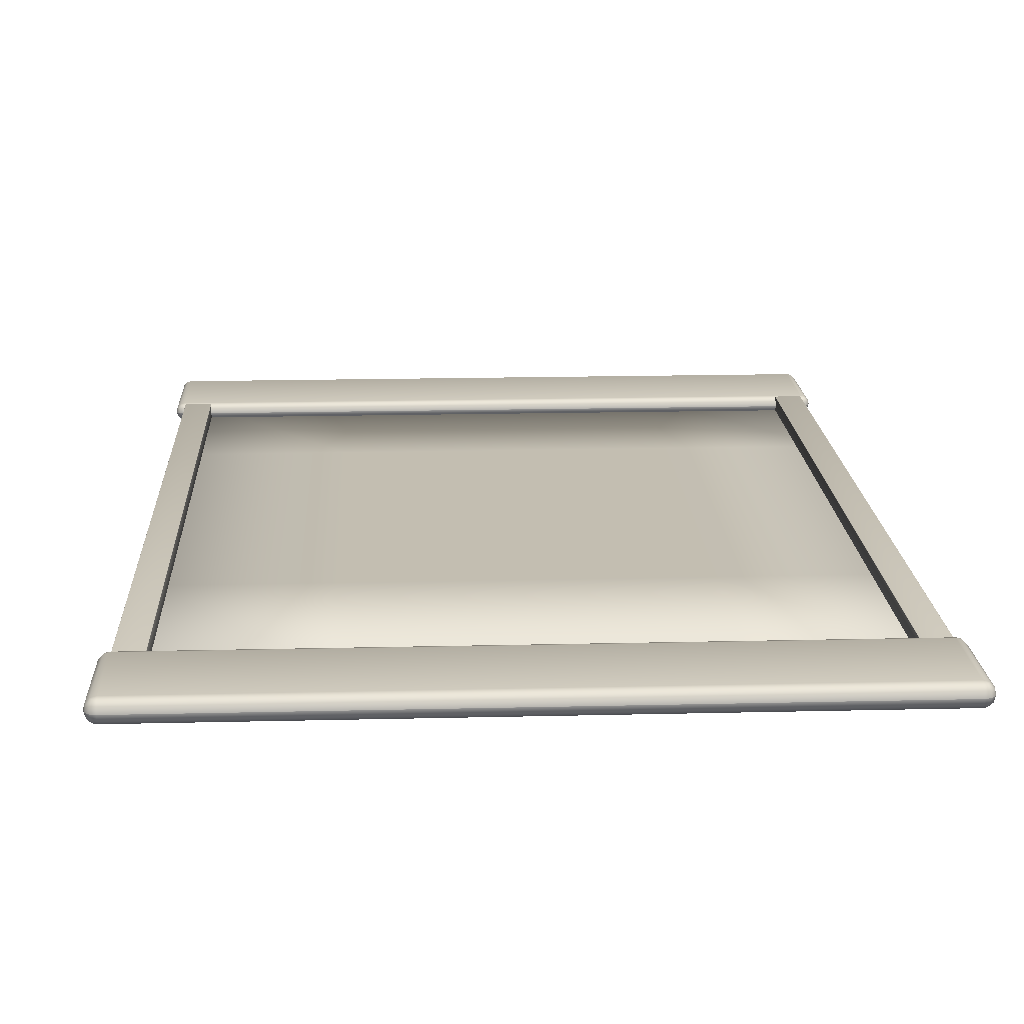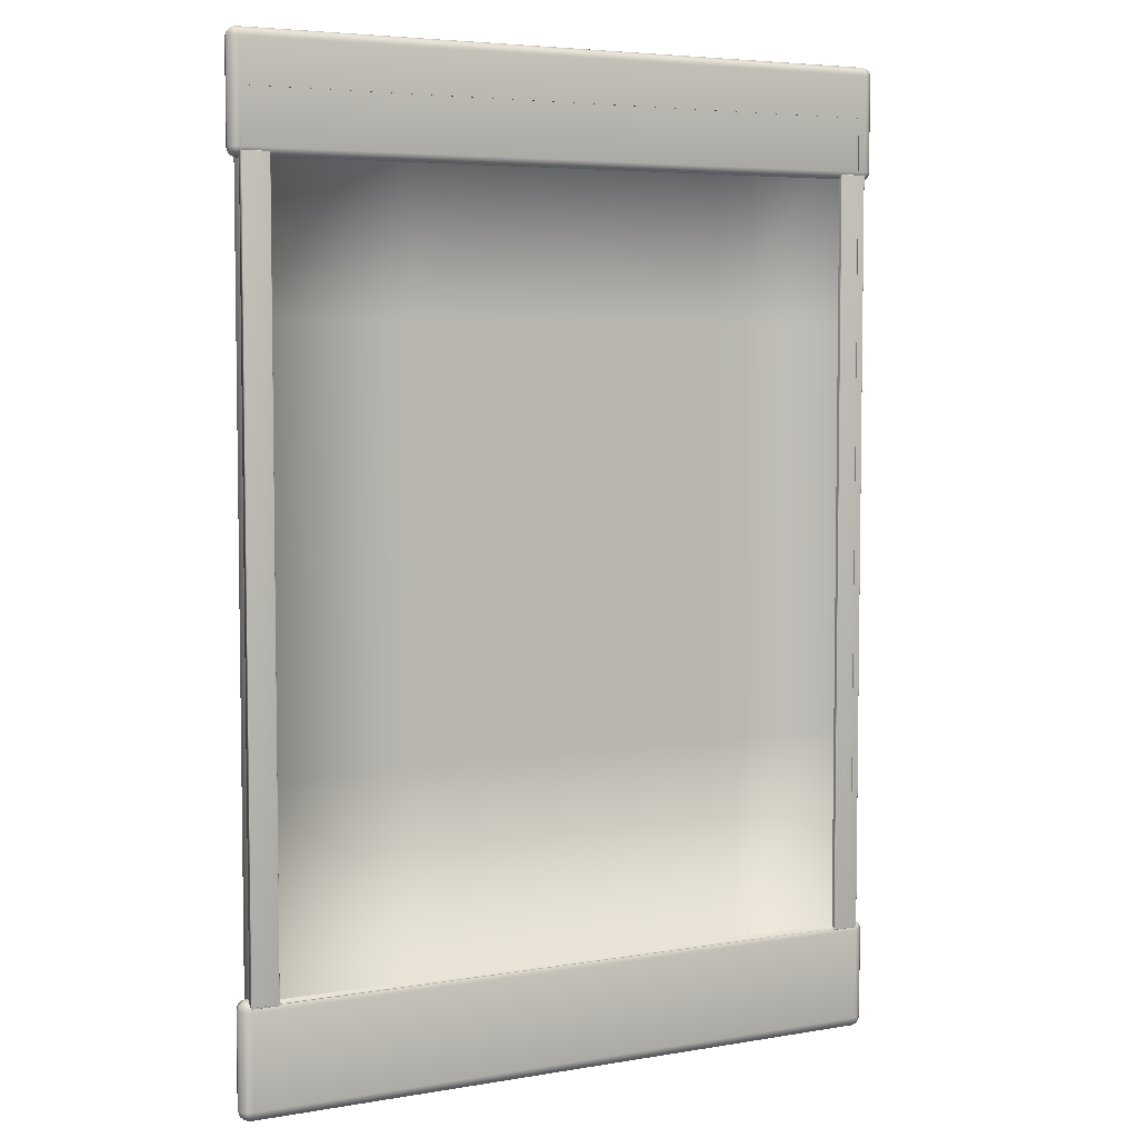
<metadata>
{"format":"obj","ext":"obj","renderer":"f3d","projection":"perspective","resolution":1024,"background":"white","views":[{"elev":17.2,"azim":177.2,"up":"+Y"},{"elev":5.2,"azim":-28.3,"up":"+Z"}]}
</metadata>
<code>
v  -68.33 0.7449 37.38
v  -68.33 0.7449 73.52
v  -39.54 0.7449 73.52
v  -39.54 0.7449 37.38
v  -10.74 0.7449 73.52
v  -10.74 0.7449 37.38
v  18.05 0.7449 73.52
v  18.05 0.7449 37.38
v  46.84 0.7449 73.52
v  46.84 0.7449 37.38
v  -68.33 0.7449 1.241
v  -39.54 0.7449 1.241
v  -10.74 0.7449 1.241
v  18.05 0.7449 1.241
v  46.84 0.7449 1.241
v  -68.33 0.7449 -34.9
v  -39.54 0.7449 -34.9
v  -10.74 0.7449 -34.9
v  18.05 0.7449 -34.9
v  46.84 0.7449 -34.9
v  -68.33 0.7449 -71.04
v  -39.54 0.7449 -71.04
v  -10.74 0.7449 -71.04
v  18.05 0.7449 -71.04
v  46.84 0.7449 -71.04
v  -68.33 -0.1116 37.38
v  -68.33 -0.1116 73.52
v  -39.54 -0.1116 73.52
v  -10.74 -0.1116 73.52
v  18.05 -0.1116 73.52
v  46.84 -0.1116 73.52
v  46.84 -0.1116 37.38
v  46.84 -0.1116 1.241
v  46.84 -0.1116 -34.9
v  46.84 -0.1116 -71.04
v  18.05 -0.1116 -71.04
v  -10.74 -0.1116 -71.04
v  -39.54 -0.1116 -71.04
v  -68.33 -0.1116 -71.04
v  -68.33 -0.1116 -34.9
v  -68.33 -0.1116 1.241
o Plane001
g Plane001
f 1 2 3 4
f 4 3 5 6
f 6 5 7 8
f 8 7 9 10
f 11 1 4 12
f 12 4 6 13
f 13 6 8 14
f 14 8 10 15
f 16 11 12 17
f 17 12 13 18
f 18 13 14 19
f 19 14 15 20
f 21 16 17 22
f 22 17 18 23
f 23 18 19 24
f 24 19 20 25
f 26 27 2 1
f 27 28 3 2
f 28 29 5 3
f 29 30 7 5
f 30 31 9 7
f 31 32 10 9
f 32 33 15 10
f 33 34 20 15
f 34 35 25 20
f 35 36 24 25
f 36 37 23 24
f 37 38 22 23
f 38 39 21 22
f 39 40 16 21
f 40 41 11 16
f 41 26 1 11
v  -68.08 3.854 -88.08
v  -68.08 3.854 -71.92
v  48.08 3.854 -71.92
v  48.08 3.854 -88.08
v  -68.08 3.597 -89.04
v  -68.56 3.597 -88.91
v  -68.91 3.597 -88.56
v  -69.04 3.597 -88.08
v  -69.04 3.597 -71.92
v  -68.91 3.597 -71.44
v  -68.56 3.597 -71.09
v  -68.08 3.597 -70.96
v  48.08 3.597 -70.96
v  48.56 3.597 -71.09
v  48.91 3.597 -71.44
v  49.04 3.597 -71.92
v  49.04 3.597 -88.08
v  48.91 3.597 -88.56
v  48.56 3.597 -88.91
v  48.08 3.597 -89.04
v  -68.08 2.894 -89.74
v  -68.91 2.894 -89.52
v  -69.52 2.894 -88.91
v  -69.74 2.894 -88.08
v  -69.74 2.894 -71.92
v  -69.52 2.894 -71.09
v  -68.91 2.894 -70.48
v  -68.08 2.894 -70.26
v  48.08 2.894 -70.26
v  48.91 2.894 -70.48
v  49.52 2.894 -71.09
v  49.74 2.894 -71.92
v  49.74 2.894 -88.08
v  49.52 2.894 -88.91
v  48.91 2.894 -89.52
v  48.08 2.894 -89.74
v  -68.08 1.935 -90
v  -69.04 1.935 -89.74
v  -69.74 1.935 -89.04
v  -70 1.935 -88.08
v  -70 1.935 -71.92
v  -69.74 1.935 -70.96
v  -69.04 1.935 -70.26
v  -68.08 1.935 -70
v  48.08 1.935 -70
v  49.04 1.935 -70.26
v  49.74 1.935 -70.96
v  50 1.935 -71.92
v  50 1.935 -88.08
v  49.74 1.935 -89.04
v  49.04 1.935 -89.74
v  48.08 1.935 -90
v  -68.08 1.925 -90
v  -69.04 1.925 -89.74
v  -69.74 1.925 -89.04
v  -70 1.925 -88.08
v  -70 1.925 -71.92
v  -69.74 1.925 -70.96
v  -69.04 1.925 -70.26
v  -68.08 1.925 -70
v  48.08 1.925 -70
v  49.04 1.925 -70.26
v  49.74 1.925 -70.96
v  50 1.925 -71.92
v  50 1.925 -88.08
v  49.74 1.925 -89.04
v  49.04 1.925 -89.74
v  48.08 1.925 -90
v  -68.08 0.9647 -89.74
v  -68.91 0.9647 -89.52
v  -69.52 0.9647 -88.91
v  -69.74 0.9647 -88.08
v  -69.74 0.9647 -71.92
v  -69.52 0.9647 -71.09
v  -68.91 0.9647 -70.48
v  -68.08 0.9647 -70.26
v  48.08 0.9647 -70.26
v  48.91 0.9647 -70.48
v  49.52 0.9647 -71.09
v  49.74 0.9647 -71.92
v  49.74 0.9647 -88.08
v  49.52 0.9647 -88.91
v  48.91 0.9647 -89.52
v  48.08 0.9647 -89.74
v  -68.08 0.2622 -89.04
v  -68.56 0.2622 -88.91
v  -68.91 0.2622 -88.56
v  -69.04 0.2622 -88.08
v  -69.04 0.2622 -71.92
v  -68.91 0.2622 -71.44
v  -68.56 0.2622 -71.09
v  -68.08 0.2622 -70.96
v  48.08 0.2622 -70.96
v  48.56 0.2622 -71.09
v  48.91 0.2622 -71.44
v  49.04 0.2622 -71.92
v  49.04 0.2622 -88.08
v  48.91 0.2622 -88.56
v  48.56 0.2622 -88.91
v  48.08 0.2622 -89.04
v  -68.08 0.005 -88.08
v  -68.08 0.005 -71.92
v  48.08 0.005 -71.92
v  48.08 0.005 -88.08
o ChamferBox001
g ChamferBox001
f 42 43 44 45
f 42 46 47
f 42 47 48
f 42 48 49
f 42 49 50 43
f 43 50 51
f 43 51 52
f 43 52 53
f 43 53 54 44
f 44 54 55
f 44 55 56
f 44 56 57
f 44 57 58 45
f 45 58 59
f 45 59 60
f 45 60 61
f 45 61 46 42
f 46 62 63 47
f 47 63 64 48
f 48 64 65 49
f 49 65 66 50
f 50 66 67 51
f 51 67 68 52
f 52 68 69 53
f 53 69 70 54
f 54 70 71 55
f 55 71 72 56
f 56 72 73 57
f 57 73 74 58
f 58 74 75 59
f 59 75 76 60
f 60 76 77 61
f 61 77 62 46
f 62 78 79 63
f 63 79 80 64
f 64 80 81 65
f 65 81 82 66
f 66 82 83 67
f 67 83 84 68
f 68 84 85 69
f 69 85 86 70
f 70 86 87 71
f 71 87 88 72
f 72 88 89 73
f 73 89 90 74
f 74 90 91 75
f 75 91 92 76
f 76 92 93 77
f 77 93 78 62
f 78 94 95 79
f 79 95 96 80
f 80 96 97 81
f 81 97 98 82
f 82 98 99 83
f 83 99 100 84
f 84 100 101 85
f 85 101 102 86
f 86 102 103 87
f 87 103 104 88
f 88 104 105 89
f 89 105 106 90
f 90 106 107 91
f 91 107 108 92
f 92 108 109 93
f 93 109 94 78
f 94 110 111 95
f 95 111 112 96
f 96 112 113 97
f 97 113 114 98
f 98 114 115 99
f 99 115 116 100
f 100 116 117 101
f 101 117 118 102
f 102 118 119 103
f 103 119 120 104
f 104 120 121 105
f 105 121 122 106
f 106 122 123 107
f 107 123 124 108
f 108 124 125 109
f 109 125 110 94
f 110 126 127 111
f 111 127 128 112
f 112 128 129 113
f 113 129 130 114
f 114 130 131 115
f 115 131 132 116
f 116 132 133 117
f 117 133 134 118
f 118 134 135 119
f 119 135 136 120
f 120 136 137 121
f 121 137 138 122
f 122 138 139 123
f 123 139 140 124
f 124 140 141 125
f 125 141 126 110
f 126 142 127
f 127 142 128
f 128 142 129
f 129 142 143 130
f 130 143 131
f 131 143 132
f 132 143 133
f 133 143 144 134
f 134 144 135
f 135 144 136
f 136 144 137
f 137 144 145 138
f 138 145 139
f 139 145 140
f 140 145 141
f 141 145 142 126
f 145 144 143 142
v  -68.38 3.255 64.2
v  -68.38 3.255 80.96
v  48.38 3.255 80.96
v  48.38 3.255 64.2
v  -68.38 3.038 63.39
v  -68.78 3.038 63.5
v  -69.08 3.038 63.79
v  -69.19 3.038 64.2
v  -69.19 3.038 80.96
v  -69.08 3.038 81.36
v  -68.78 3.038 81.66
v  -68.38 3.038 81.77
v  48.38 3.038 81.77
v  48.78 3.038 81.66
v  49.08 3.038 81.36
v  49.19 3.038 80.96
v  49.19 3.038 64.2
v  49.08 3.038 63.79
v  48.78 3.038 63.5
v  48.38 3.038 63.39
v  -68.38 2.445 62.8
v  -69.08 2.445 62.98
v  -69.59 2.445 63.5
v  -69.78 2.445 64.2
v  -69.78 2.445 80.96
v  -69.59 2.445 81.66
v  -69.08 2.445 82.17
v  -68.38 2.445 82.36
v  48.38 2.445 82.36
v  49.08 2.445 82.17
v  49.59 2.445 81.66
v  49.78 2.445 80.96
v  49.78 2.445 64.2
v  49.59 2.445 63.5
v  49.08 2.445 62.98
v  48.38 2.445 62.8
v  -68.38 1.635 62.58
v  -69.19 1.635 62.8
v  -69.78 1.635 63.39
v  -70 1.635 64.2
v  -70 1.635 80.96
v  -69.78 1.635 81.77
v  -69.19 1.635 82.36
v  -68.38 1.635 82.58
v  48.38 1.635 82.58
v  49.19 1.635 82.36
v  49.78 1.635 81.77
v  50 1.635 80.96
v  50 1.635 64.2
v  49.78 1.635 63.39
v  49.19 1.635 62.8
v  48.38 1.635 62.58
v  -68.38 1.625 62.58
v  -69.19 1.625 62.8
v  -69.78 1.625 63.39
v  -70 1.625 64.2
v  -70 1.625 80.96
v  -69.78 1.625 81.77
v  -69.19 1.625 82.36
v  -68.38 1.625 82.58
v  48.38 1.625 82.58
v  49.19 1.625 82.36
v  49.78 1.625 81.77
v  50 1.625 80.96
v  50 1.625 64.2
v  49.78 1.625 63.39
v  49.19 1.625 62.8
v  48.38 1.625 62.58
v  -68.38 0.815 62.8
v  -69.08 0.815 62.98
v  -69.59 0.815 63.5
v  -69.78 0.815 64.2
v  -69.78 0.815 80.96
v  -69.59 0.815 81.66
v  -69.08 0.815 82.17
v  -68.38 0.815 82.36
v  48.38 0.815 82.36
v  49.08 0.815 82.17
v  49.59 0.815 81.66
v  49.78 0.815 80.96
v  49.78 0.815 64.2
v  49.59 0.815 63.5
v  49.08 0.815 62.98
v  48.38 0.815 62.8
v  -68.38 0.222 63.39
v  -68.78 0.222 63.5
v  -69.08 0.222 63.79
v  -69.19 0.222 64.2
v  -69.19 0.222 80.96
v  -69.08 0.222 81.36
v  -68.78 0.222 81.66
v  -68.38 0.222 81.77
v  48.38 0.222 81.77
v  48.78 0.222 81.66
v  49.08 0.222 81.36
v  49.19 0.222 80.96
v  49.19 0.222 64.2
v  49.08 0.222 63.79
v  48.78 0.222 63.5
v  48.38 0.222 63.39
v  -68.38 0.005 64.2
v  -68.38 0.005 80.96
v  48.38 0.005 80.96
v  48.38 0.005 64.2
o ChamferBox002
g ChamferBox002
f 146 147 148 149
f 146 150 151
f 146 151 152
f 146 152 153
f 146 153 154 147
f 147 154 155
f 147 155 156
f 147 156 157
f 147 157 158 148
f 148 158 159
f 148 159 160
f 148 160 161
f 148 161 162 149
f 149 162 163
f 149 163 164
f 149 164 165
f 149 165 150 146
f 150 166 167 151
f 151 167 168 152
f 152 168 169 153
f 153 169 170 154
f 154 170 171 155
f 155 171 172 156
f 156 172 173 157
f 157 173 174 158
f 158 174 175 159
f 159 175 176 160
f 160 176 177 161
f 161 177 178 162
f 162 178 179 163
f 163 179 180 164
f 164 180 181 165
f 165 181 166 150
f 166 182 183 167
f 167 183 184 168
f 168 184 185 169
f 169 185 186 170
f 170 186 187 171
f 171 187 188 172
f 172 188 189 173
f 173 189 190 174
f 174 190 191 175
f 175 191 192 176
f 176 192 193 177
f 177 193 194 178
f 178 194 195 179
f 179 195 196 180
f 180 196 197 181
f 181 197 182 166
f 182 198 199 183
f 183 199 200 184
f 184 200 201 185
f 185 201 202 186
f 186 202 203 187
f 187 203 204 188
f 188 204 205 189
f 189 205 206 190
f 190 206 207 191
f 191 207 208 192
f 192 208 209 193
f 193 209 210 194
f 194 210 211 195
f 195 211 212 196
f 196 212 213 197
f 197 213 198 182
f 198 214 215 199
f 199 215 216 200
f 200 216 217 201
f 201 217 218 202
f 202 218 219 203
f 203 219 220 204
f 204 220 221 205
f 205 221 222 206
f 206 222 223 207
f 207 223 224 208
f 208 224 225 209
f 209 225 226 210
f 210 226 227 211
f 211 227 228 212
f 212 228 229 213
f 213 229 214 198
f 214 230 231 215
f 215 231 232 216
f 216 232 233 217
f 217 233 234 218
f 218 234 235 219
f 219 235 236 220
f 220 236 237 221
f 221 237 238 222
f 222 238 239 223
f 223 239 240 224
f 224 240 241 225
f 225 241 242 226
f 226 242 243 227
f 227 243 244 228
f 228 244 245 229
f 229 245 230 214
f 230 246 231
f 231 246 232
f 232 246 233
f 233 246 247 234
f 234 247 235
f 235 247 236
f 236 247 237
f 237 247 248 238
f 238 248 239
f 239 248 240
f 240 248 241
f 241 248 249 242
f 242 249 243
f 243 249 244
f 244 249 245
f 245 249 246 230
f 249 248 247 246
v  -68.18 3.255 -71.3
v  -68.18 3.255 63.6
v  -63.48 3.255 63.6
v  -63.48 3.255 -71.3
v  -68.18 3.248 -71.32
v  -68.19 3.248 -71.32
v  -68.2 3.248 -71.31
v  -68.2 3.248 -71.3
v  -68.2 3.248 63.6
v  -68.2 3.248 63.62
v  -68.19 3.248 63.62
v  -68.18 3.248 63.63
v  -63.48 3.248 63.63
v  -63.46 3.248 63.62
v  -63.45 3.248 63.62
v  -63.45 3.248 63.6
v  -63.45 3.248 -71.3
v  -63.45 3.248 -71.31
v  -63.46 3.248 -71.32
v  -63.48 3.248 -71.32
v  -68.18 3.23 -71.34
v  -68.2 3.23 -71.33
v  -68.21 3.23 -71.32
v  -68.22 3.23 -71.3
v  -68.22 3.23 63.6
v  -68.21 3.23 63.62
v  -68.2 3.23 63.64
v  -68.18 3.23 63.65
v  -63.48 3.23 63.65
v  -63.45 3.23 63.64
v  -63.44 3.23 63.62
v  -63.43 3.23 63.6
v  -63.43 3.23 -71.3
v  -63.44 3.23 -71.32
v  -63.45 3.23 -71.33
v  -63.48 3.23 -71.34
v  -68.18 3.205 -71.35
v  -68.2 3.205 -71.34
v  -68.22 3.205 -71.32
v  -68.23 3.205 -71.3
v  -68.23 3.205 63.6
v  -68.22 3.205 63.63
v  -68.2 3.205 63.65
v  -68.18 3.205 63.65
v  -63.48 3.205 63.65
v  -63.45 3.205 63.65
v  -63.43 3.205 63.63
v  -63.43 3.205 63.6
v  -63.43 3.205 -71.3
v  -63.43 3.205 -71.32
v  -63.45 3.205 -71.34
v  -63.48 3.205 -71.35
v  -68.18 0.055 -71.35
v  -68.2 0.055 -71.34
v  -68.22 0.055 -71.32
v  -68.23 0.055 -71.3
v  -68.23 0.055 63.6
v  -68.22 0.055 63.63
v  -68.2 0.055 63.65
v  -68.18 0.055 63.65
v  -63.48 0.055 63.65
v  -63.45 0.055 63.65
v  -63.43 0.055 63.63
v  -63.43 0.055 63.6
v  -63.43 0.055 -71.3
v  -63.43 0.055 -71.32
v  -63.45 0.055 -71.34
v  -63.48 0.055 -71.35
v  -68.18 0.03 -71.34
v  -68.2 0.03 -71.33
v  -68.21 0.03 -71.32
v  -68.22 0.03 -71.3
v  -68.22 0.03 63.6
v  -68.21 0.03 63.62
v  -68.2 0.03 63.64
v  -68.18 0.03 63.65
v  -63.48 0.03 63.65
v  -63.45 0.03 63.64
v  -63.44 0.03 63.62
v  -63.43 0.03 63.6
v  -63.43 0.03 -71.3
v  -63.44 0.03 -71.32
v  -63.45 0.03 -71.33
v  -63.48 0.03 -71.34
v  -68.18 0.0117 -71.32
v  -68.19 0.0117 -71.32
v  -68.2 0.0117 -71.31
v  -68.2 0.0117 -71.3
v  -68.2 0.0117 63.6
v  -68.2 0.0117 63.62
v  -68.19 0.0117 63.62
v  -68.18 0.0117 63.63
v  -63.48 0.0117 63.63
v  -63.46 0.0117 63.62
v  -63.45 0.0117 63.62
v  -63.45 0.0117 63.6
v  -63.45 0.0117 -71.3
v  -63.45 0.0117 -71.31
v  -63.46 0.0117 -71.32
v  -63.48 0.0117 -71.32
v  -68.18 0.005 -71.3
v  -68.18 0.005 63.6
v  -63.48 0.005 63.6
v  -63.48 0.005 -71.3
o ChamferBox003
g ChamferBox003
f 250 251 252 253
f 250 254 255
f 250 255 256
f 250 256 257
f 250 257 258 251
f 251 258 259
f 251 259 260
f 251 260 261
f 251 261 262 252
f 252 262 263
f 252 263 264
f 252 264 265
f 252 265 266 253
f 253 266 267
f 253 267 268
f 253 268 269
f 253 269 254 250
f 254 270 271 255
f 255 271 272 256
f 256 272 273 257
f 257 273 274 258
f 258 274 275 259
f 259 275 276 260
f 260 276 277 261
f 261 277 278 262
f 262 278 279 263
f 263 279 280 264
f 264 280 281 265
f 265 281 282 266
f 266 282 283 267
f 267 283 284 268
f 268 284 285 269
f 269 285 270 254
f 270 286 287 271
f 271 287 288 272
f 272 288 289 273
f 273 289 290 274
f 274 290 291 275
f 275 291 292 276
f 276 292 293 277
f 277 293 294 278
f 278 294 295 279
f 279 295 296 280
f 280 296 297 281
f 281 297 298 282
f 282 298 299 283
f 283 299 300 284
f 284 300 301 285
f 285 301 286 270
f 286 302 303 287
f 287 303 304 288
f 288 304 305 289
f 289 305 306 290
f 290 306 307 291
f 291 307 308 292
f 292 308 309 293
f 293 309 310 294
f 294 310 311 295
f 295 311 312 296
f 296 312 313 297
f 297 313 314 298
f 298 314 315 299
f 299 315 316 300
f 300 316 317 301
f 301 317 302 286
f 302 318 319 303
f 303 319 320 304
f 304 320 321 305
f 305 321 322 306
f 306 322 323 307
f 307 323 324 308
f 308 324 325 309
f 309 325 326 310
f 310 326 327 311
f 311 327 328 312
f 312 328 329 313
f 313 329 330 314
f 314 330 331 315
f 315 331 332 316
f 316 332 333 317
f 317 333 318 302
f 318 334 335 319
f 319 335 336 320
f 320 336 337 321
f 321 337 338 322
f 322 338 339 323
f 323 339 340 324
f 324 340 341 325
f 325 341 342 326
f 326 342 343 327
f 327 343 344 328
f 328 344 345 329
f 329 345 346 330
f 330 346 347 331
f 331 347 348 332
f 332 348 349 333
f 333 349 334 318
f 334 350 335
f 335 350 336
f 336 350 337
f 337 350 351 338
f 338 351 339
f 339 351 340
f 340 351 341
f 341 351 352 342
f 342 352 343
f 343 352 344
f 344 352 345
f 345 352 353 346
f 346 353 347
f 347 353 348
f 348 353 349
f 349 353 350 334
f 353 352 351 350
v  43.43 3.255 -71.3
v  43.43 3.255 63.6
v  48.13 3.255 63.6
v  48.13 3.255 -71.3
v  43.43 3.248 -71.32
v  43.41 3.248 -71.32
v  43.41 3.248 -71.31
v  43.4 3.248 -71.3
v  43.4 3.248 63.6
v  43.41 3.248 63.62
v  43.41 3.248 63.62
v  43.43 3.248 63.63
v  48.13 3.248 63.63
v  48.14 3.248 63.62
v  48.15 3.248 63.62
v  48.15 3.248 63.6
v  48.15 3.248 -71.3
v  48.15 3.248 -71.31
v  48.14 3.248 -71.32
v  48.13 3.248 -71.32
v  43.43 3.23 -71.34
v  43.41 3.23 -71.33
v  43.39 3.23 -71.32
v  43.38 3.23 -71.3
v  43.38 3.23 63.6
v  43.39 3.23 63.62
v  43.41 3.23 63.64
v  43.43 3.23 63.65
v  48.13 3.23 63.65
v  48.15 3.23 63.64
v  48.16 3.23 63.62
v  48.17 3.23 63.6
v  48.17 3.23 -71.3
v  48.16 3.23 -71.32
v  48.15 3.23 -71.33
v  48.13 3.23 -71.34
v  43.43 3.205 -71.35
v  43.4 3.205 -71.34
v  43.38 3.205 -71.32
v  43.38 3.205 -71.3
v  43.38 3.205 63.6
v  43.38 3.205 63.63
v  43.4 3.205 63.65
v  43.43 3.205 63.65
v  48.13 3.205 63.65
v  48.15 3.205 63.65
v  48.17 3.205 63.63
v  48.18 3.205 63.6
v  48.18 3.205 -71.3
v  48.17 3.205 -71.32
v  48.15 3.205 -71.34
v  48.13 3.205 -71.35
v  43.43 0.055 -71.35
v  43.4 0.055 -71.34
v  43.38 0.055 -71.32
v  43.38 0.055 -71.3
v  43.38 0.055 63.6
v  43.38 0.055 63.63
v  43.4 0.055 63.65
v  43.43 0.055 63.65
v  48.13 0.055 63.65
v  48.15 0.055 63.65
v  48.17 0.055 63.63
v  48.18 0.055 63.6
v  48.18 0.055 -71.3
v  48.17 0.055 -71.32
v  48.15 0.055 -71.34
v  48.13 0.055 -71.35
v  43.43 0.03 -71.34
v  43.41 0.03 -71.33
v  43.39 0.03 -71.32
v  43.38 0.03 -71.3
v  43.38 0.03 63.6
v  43.39 0.03 63.62
v  43.41 0.03 63.64
v  43.43 0.03 63.65
v  48.13 0.03 63.65
v  48.15 0.03 63.64
v  48.16 0.03 63.62
v  48.17 0.03 63.6
v  48.17 0.03 -71.3
v  48.16 0.03 -71.32
v  48.15 0.03 -71.33
v  48.13 0.03 -71.34
v  43.43 0.0117 -71.32
v  43.41 0.0117 -71.32
v  43.41 0.0117 -71.31
v  43.4 0.0117 -71.3
v  43.4 0.0117 63.6
v  43.41 0.0117 63.62
v  43.41 0.0117 63.62
v  43.43 0.0117 63.63
v  48.13 0.0117 63.63
v  48.14 0.0117 63.62
v  48.15 0.0117 63.62
v  48.15 0.0117 63.6
v  48.15 0.0117 -71.3
v  48.15 0.0117 -71.31
v  48.14 0.0117 -71.32
v  48.13 0.0117 -71.32
v  43.43 0.005 -71.3
v  43.43 0.005 63.6
v  48.13 0.005 63.6
v  48.13 0.005 -71.3
o ChamferBox004
g ChamferBox004
f 354 355 356 357
f 354 358 359
f 354 359 360
f 354 360 361
f 354 361 362 355
f 355 362 363
f 355 363 364
f 355 364 365
f 355 365 366 356
f 356 366 367
f 356 367 368
f 356 368 369
f 356 369 370 357
f 357 370 371
f 357 371 372
f 357 372 373
f 357 373 358 354
f 358 374 375 359
f 359 375 376 360
f 360 376 377 361
f 361 377 378 362
f 362 378 379 363
f 363 379 380 364
f 364 380 381 365
f 365 381 382 366
f 366 382 383 367
f 367 383 384 368
f 368 384 385 369
f 369 385 386 370
f 370 386 387 371
f 371 387 388 372
f 372 388 389 373
f 373 389 374 358
f 374 390 391 375
f 375 391 392 376
f 376 392 393 377
f 377 393 394 378
f 378 394 395 379
f 379 395 396 380
f 380 396 397 381
f 381 397 398 382
f 382 398 399 383
f 383 399 400 384
f 384 400 401 385
f 385 401 402 386
f 386 402 403 387
f 387 403 404 388
f 388 404 405 389
f 389 405 390 374
f 390 406 407 391
f 391 407 408 392
f 392 408 409 393
f 393 409 410 394
f 394 410 411 395
f 395 411 412 396
f 396 412 413 397
f 397 413 414 398
f 398 414 415 399
f 399 415 416 400
f 400 416 417 401
f 401 417 418 402
f 402 418 419 403
f 403 419 420 404
f 404 420 421 405
f 405 421 406 390
f 406 422 423 407
f 407 423 424 408
f 408 424 425 409
f 409 425 426 410
f 410 426 427 411
f 411 427 428 412
f 412 428 429 413
f 413 429 430 414
f 414 430 431 415
f 415 431 432 416
f 416 432 433 417
f 417 433 434 418
f 418 434 435 419
f 419 435 436 420
f 420 436 437 421
f 421 437 422 406
f 422 438 439 423
f 423 439 440 424
f 424 440 441 425
f 425 441 442 426
f 426 442 443 427
f 427 443 444 428
f 428 444 445 429
f 429 445 446 430
f 430 446 447 431
f 431 447 448 432
f 432 448 449 433
f 433 449 450 434
f 434 450 451 435
f 435 451 452 436
f 436 452 453 437
f 437 453 438 422
f 438 454 439
f 439 454 440
f 440 454 441
f 441 454 455 442
f 442 455 443
f 443 455 444
f 444 455 445
f 445 455 456 446
f 446 456 447
f 447 456 448
f 448 456 449
f 449 456 457 450
f 450 457 451
f 451 457 452
f 452 457 453
f 453 457 454 438
f 457 456 455 454

</code>
